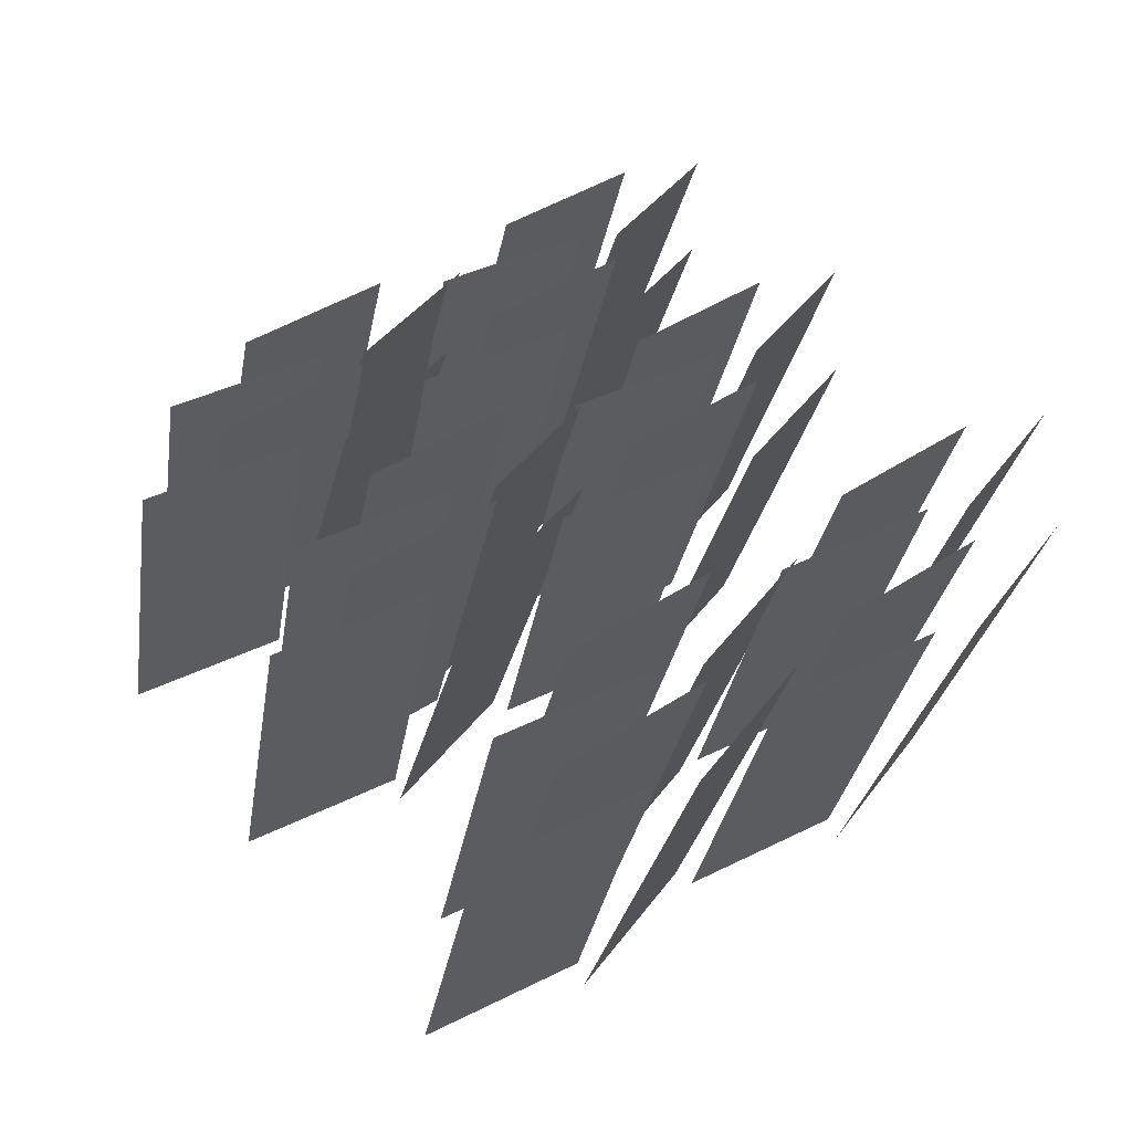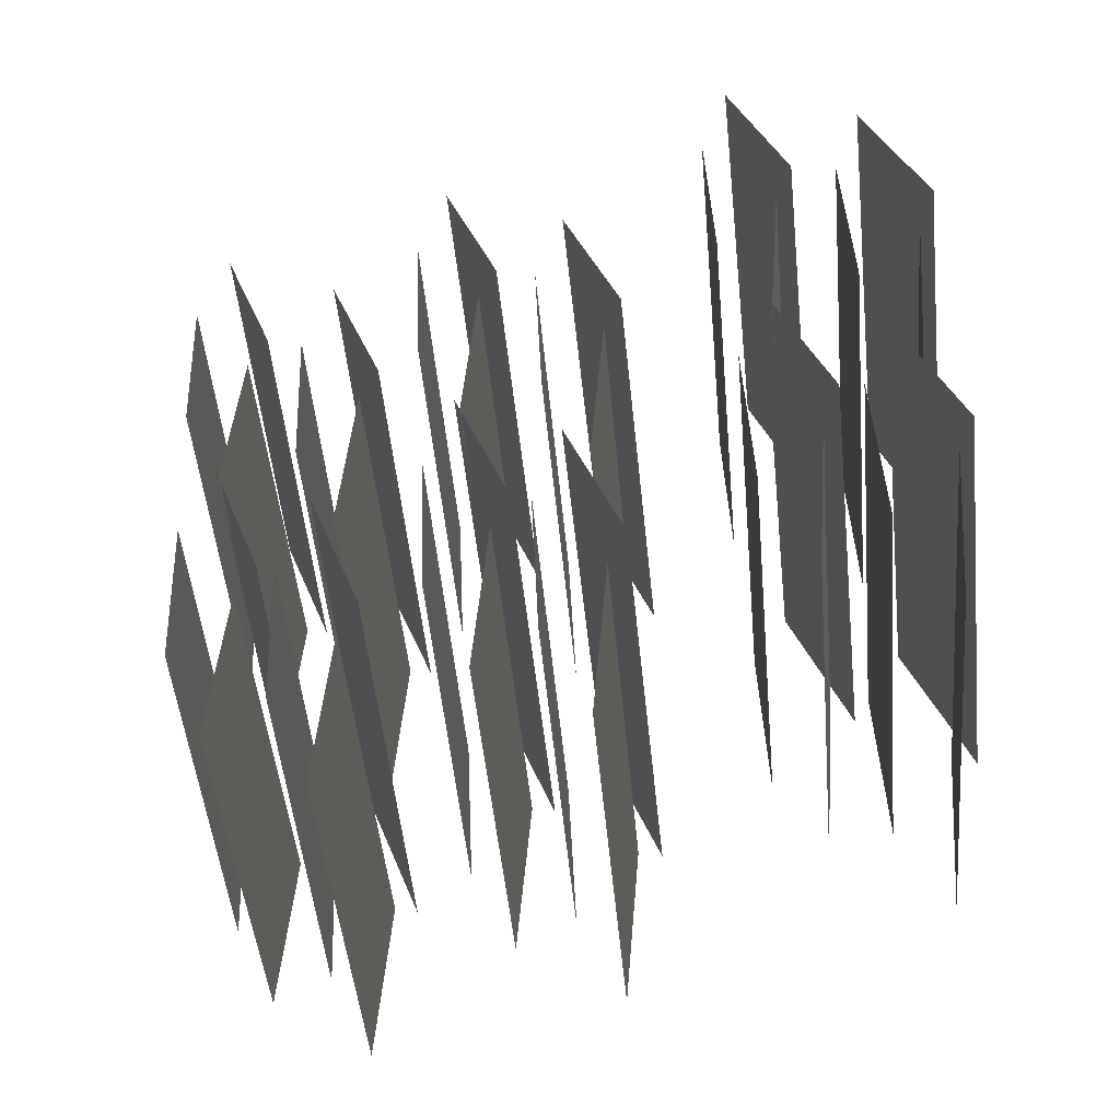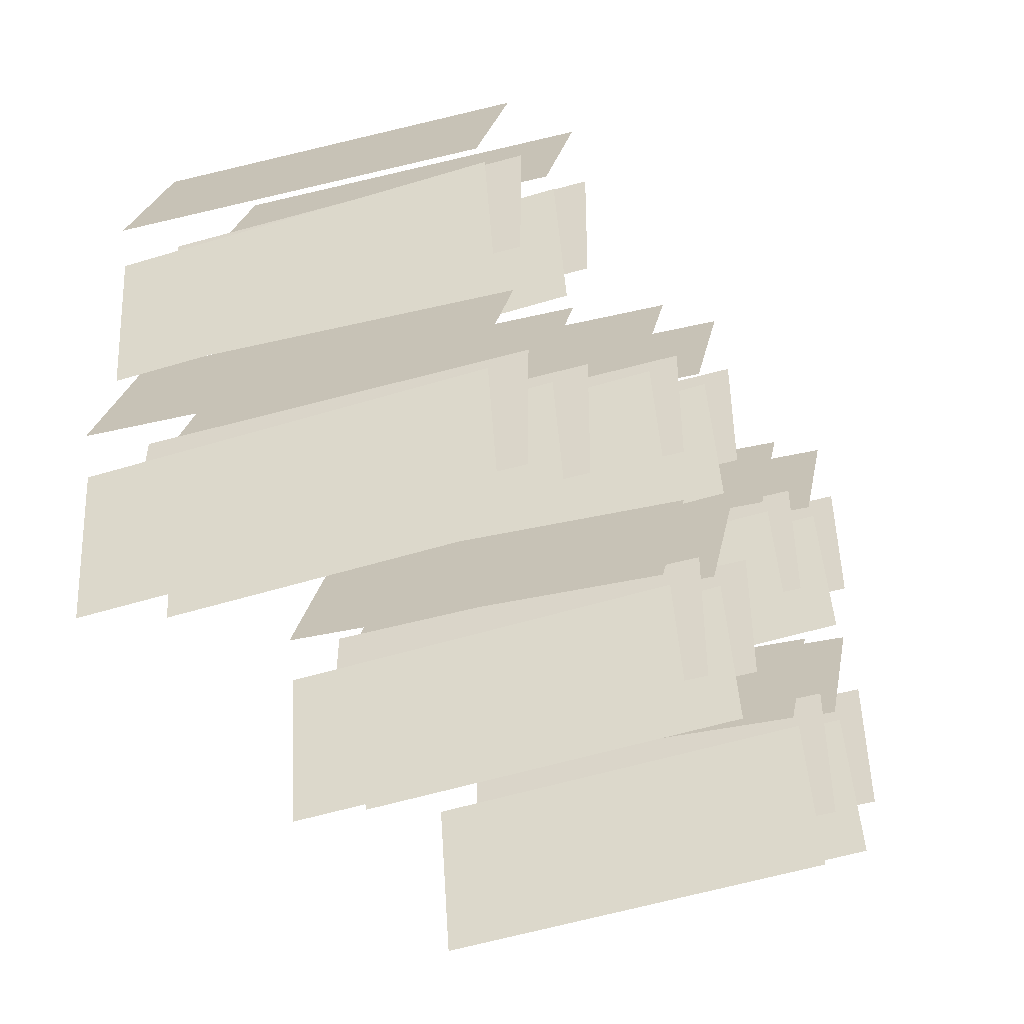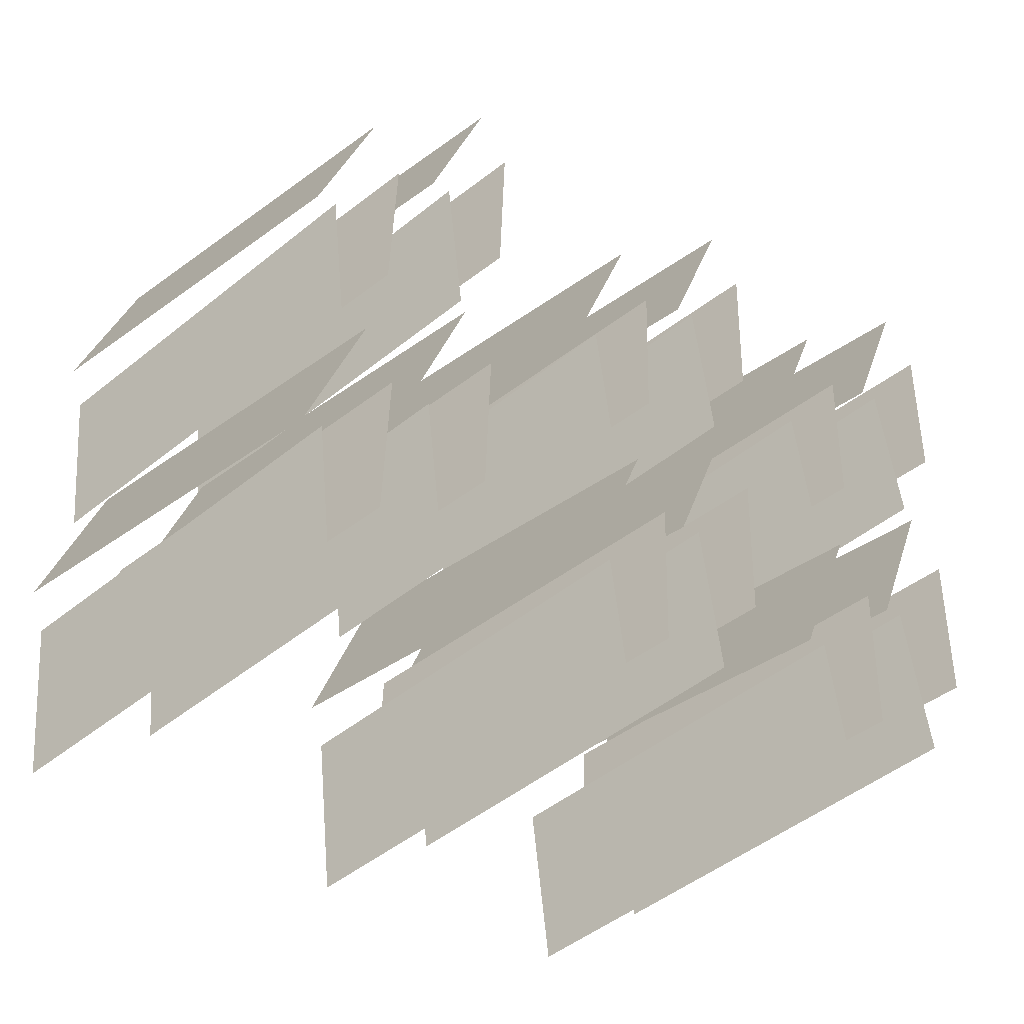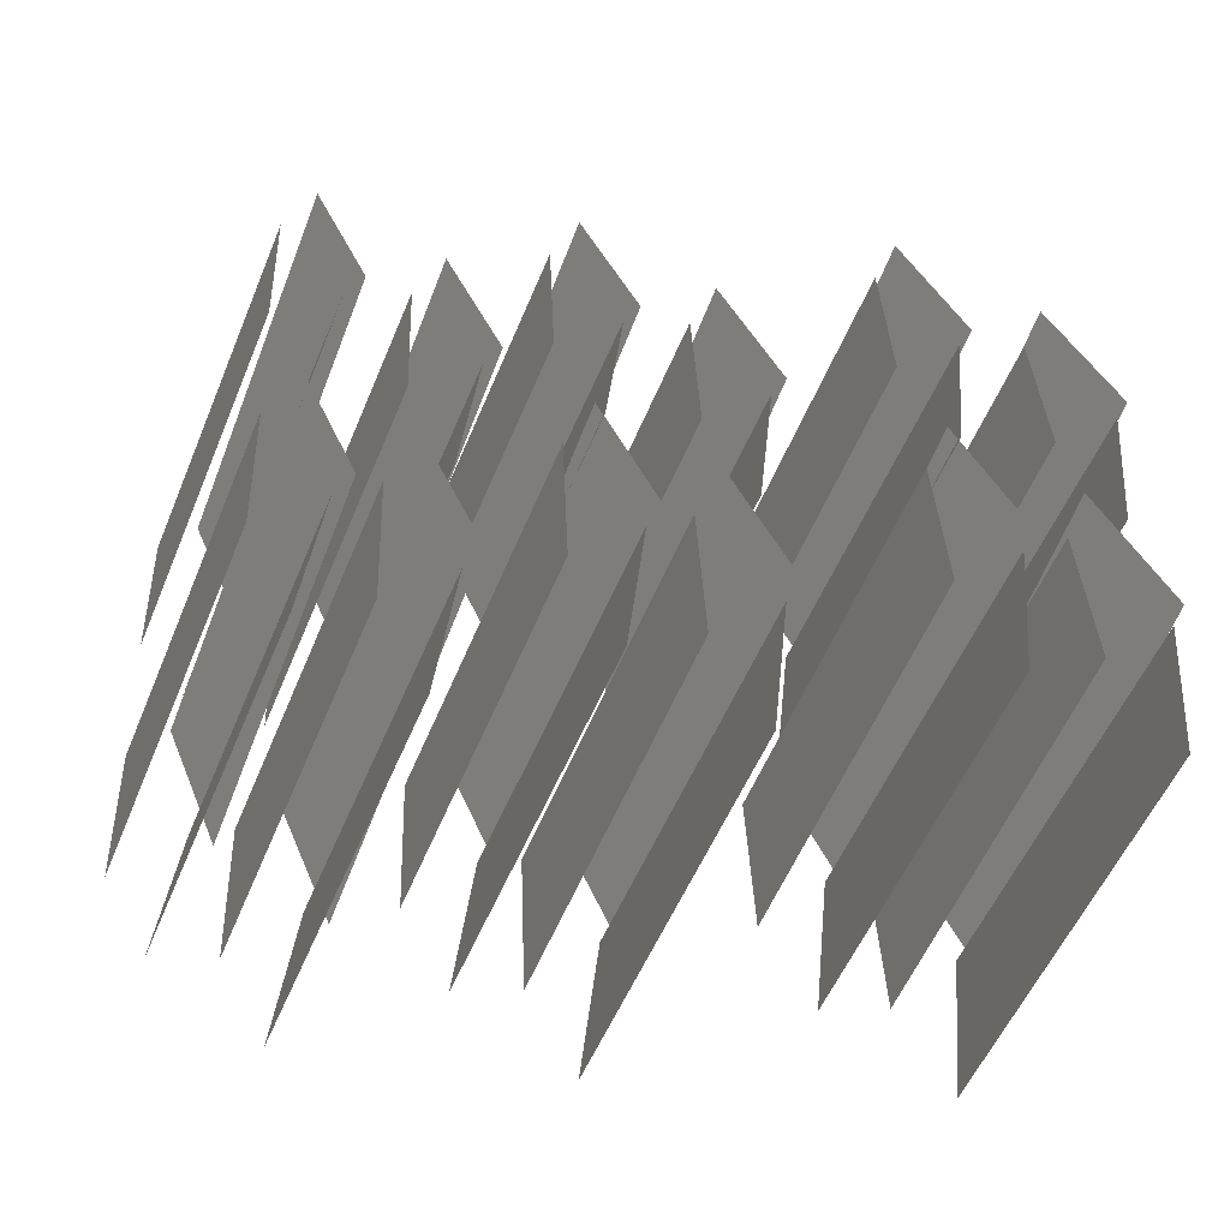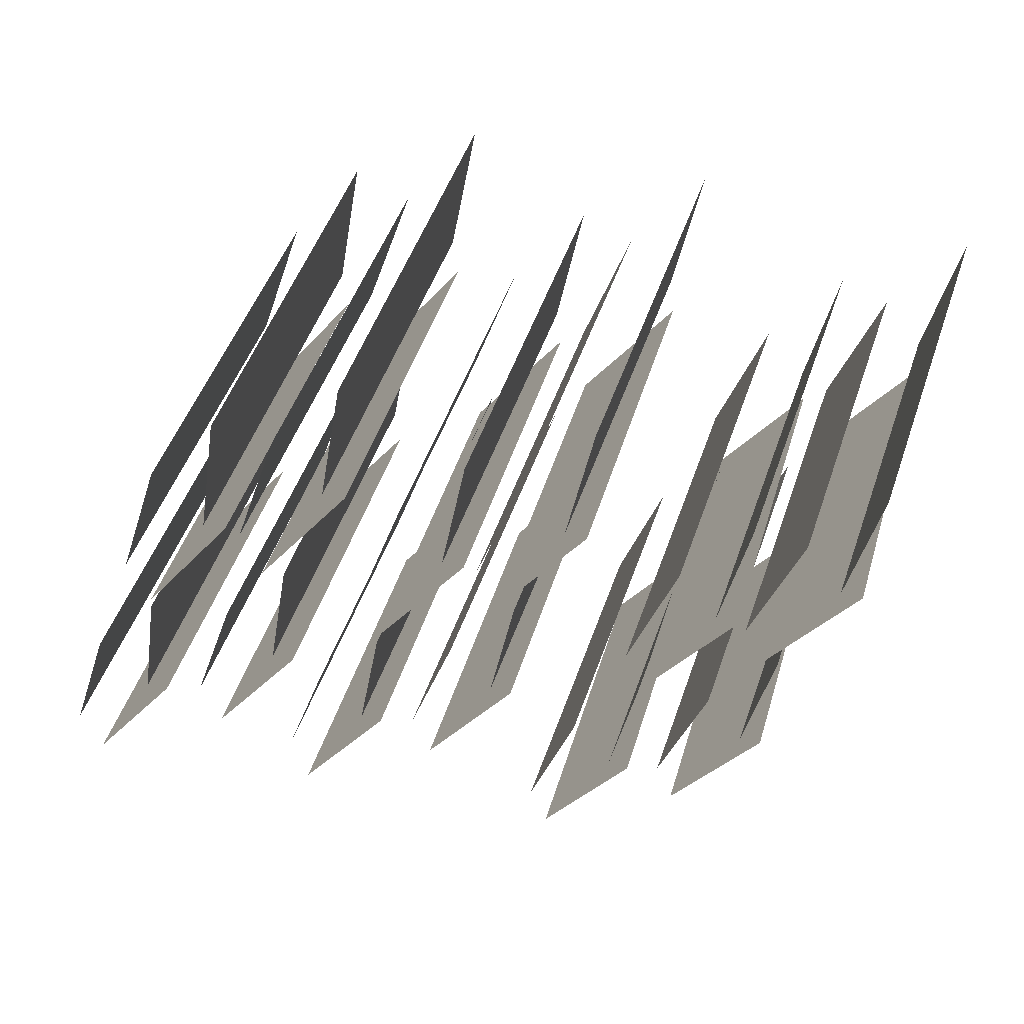
<metadata>
{"format":"obj","ext":"obj","renderer":"f3d","projection":"perspective","resolution":1024,"background":"white","views":[{"elev":40.3,"azim":-126.5,"up":"+Y"},{"elev":-48.2,"azim":-155.7,"up":"+Z"},{"elev":-47.8,"azim":-53.3,"up":"+Z"},{"elev":-44.8,"azim":-28.8,"up":"+Z"},{"elev":-56.8,"azim":176.9,"up":"+Z"},{"elev":-35.8,"azim":165.4,"up":"+Y"}]}
</metadata>
<code>
o Grass_Set_2.013_Plane.018
v 0.7508 7.932 21.04
v 2.156 3.687 20.66
v 0.07155 7.873 19.16
v 1.477 3.628 18.78
v 1.063 8.005 20.05
v 2.544 3.769 20.06
v 0.9846 7.972 18.05
v 2.465 3.736 18.06
v 0.2562 7.934 18.69
v 1.732 3.701 18.88
v 0.4457 7.913 16.7
v 1.921 3.68 16.89
v 2.22 8.076 26.13
v 3.625 3.831 25.76
v 1.541 8.017 24.25
v 2.946 3.772 23.88
v 2.533 8.149 25.15
v 4.013 3.913 25.16
v 2.454 8.116 23.15
v 3.934 3.88 23.16
v 1.725 8.078 23.79
v 3.201 3.844 23.98
v 1.915 8.057 21.8
v 3.391 3.824 21.99
v 2.015 8.007 22.11
v 3.42 3.762 21.74
v 1.336 7.948 20.23
v 2.741 3.703 19.86
v 2.328 8.08 21.12
v 3.808 3.844 21.14
v 2.249 8.047 19.13
v 3.729 3.811 19.14
v 1.521 8.009 19.77
v 2.996 3.775 19.95
v 1.71 7.988 17.78
v 3.186 3.755 17.96
v 0.7136 7.987 24.84
v 2.119 3.742 24.46
v 0.03434 7.927 22.96
v 1.439 3.682 22.58
v 1.026 8.059 23.85
v 2.506 3.824 23.86
v 0.9474 8.026 21.85
v 2.428 3.791 21.86
v 0.219 7.988 22.49
v 1.695 3.755 22.68
v 0.4085 7.968 20.5
v 1.884 3.734 20.69
f 1 2 4 3
f 5 6 8 7
f 9 10 12 11
f 13 14 16 15
f 17 18 20 19
f 21 22 24 23
f 25 26 28 27
f 29 30 32 31
f 33 34 36 35
f 37 38 40 39
f 41 42 44 43
f 45 46 48 47
o Grass_Set_2.014_Plane.019
v -2.838 7.767 21.18
v -1.433 3.523 20.81
v -3.517 7.708 19.3
v -2.112 3.463 18.93
v -2.525 7.84 20.19
v -1.045 3.605 20.2
v -2.604 7.807 18.19
v -1.123 3.571 18.21
v -3.332 7.769 18.84
v -1.857 3.536 19.02
v -3.143 7.748 16.85
v -1.667 3.515 17.03
v -1.368 7.911 26.28
v 0.03668 3.666 25.9
v -2.048 7.852 24.4
v -0.6426 3.607 24.02
v -1.056 7.984 25.29
v 0.4244 3.748 25.3
v -1.135 7.951 23.29
v 0.3458 3.715 23.3
v -1.863 7.913 23.94
v -0.3874 3.68 24.12
v -1.673 7.892 21.94
v -0.1978 3.659 22.13
v -1.573 7.842 22.26
v -0.1682 3.597 21.88
v -2.253 7.783 20.37
v -0.8475 3.538 20
v -1.261 7.915 21.27
v 0.2196 3.679 21.28
v -1.339 7.882 19.27
v 0.141 3.646 19.28
v -2.068 7.844 19.91
v -0.5923 3.611 20.1
v -1.878 7.823 17.92
v -0.4027 3.59 18.11
v -2.875 7.822 24.98
v -1.47 3.577 24.61
v -3.554 7.763 23.1
v -2.149 3.518 22.73
v -2.562 7.895 23.99
v -1.082 3.659 24
v -2.641 7.861 21.99
v -1.161 3.626 22.01
v -3.369 7.824 22.64
v -1.894 3.59 22.82
v -3.18 7.803 20.65
v -1.704 3.57 20.83
f 49 50 52 51
f 53 54 56 55
f 57 58 60 59
f 61 62 64 63
f 65 66 68 67
f 69 70 72 71
f 73 74 76 75
f 77 78 80 79
f 81 82 84 83
f 85 86 88 87
f 89 90 92 91
f 93 94 96 95
o Grass_Set_2.015_Plane.020
v 3.691 8.071 21.15
v 5.097 3.826 20.78
v 3.012 8.011 19.27
v 4.417 3.767 18.9
v 4.004 8.144 20.16
v 5.484 3.908 20.18
v 3.925 8.11 18.17
v 5.406 3.875 18.18
v 3.197 8.072 18.81
v 4.672 3.839 18.99
v 3.386 8.052 16.82
v 4.862 3.818 17
v 5.161 8.215 26.25
v 6.566 3.97 25.88
v 4.481 8.155 24.37
v 5.887 3.91 24
v 5.473 8.287 25.26
v 6.954 4.052 25.27
v 5.395 8.254 23.26
v 6.875 4.018 23.28
v 4.666 8.216 23.91
v 6.142 3.983 24.09
v 4.856 8.196 21.92
v 6.331 3.962 22.1
v 4.956 8.145 22.23
v 6.361 3.901 21.85
v 4.277 8.086 20.35
v 5.682 3.841 19.97
v 5.268 8.218 21.24
v 6.749 3.983 21.25
v 5.19 8.185 19.24
v 6.67 3.949 19.25
v 4.461 8.147 19.89
v 5.937 3.914 20.07
v 4.651 8.127 17.89
v 6.126 3.893 18.08
v 3.654 8.125 24.95
v 5.059 3.88 24.58
v 2.975 8.066 23.07
v 4.38 3.821 22.7
v 3.967 8.198 23.96
v 5.447 3.962 23.98
v 3.888 8.165 21.97
v 5.368 3.929 21.98
v 3.16 8.127 22.61
v 4.635 3.894 22.79
v 3.349 8.106 20.62
v 4.825 3.873 20.8
f 97 98 100 99
f 101 102 104 103
f 105 106 108 107
f 109 110 112 111
f 113 114 116 115
f 117 118 120 119
f 121 122 124 123
f 125 126 128 127
f 129 130 132 131
f 133 134 136 135
f 137 138 140 139
f 141 142 144 143

</code>
